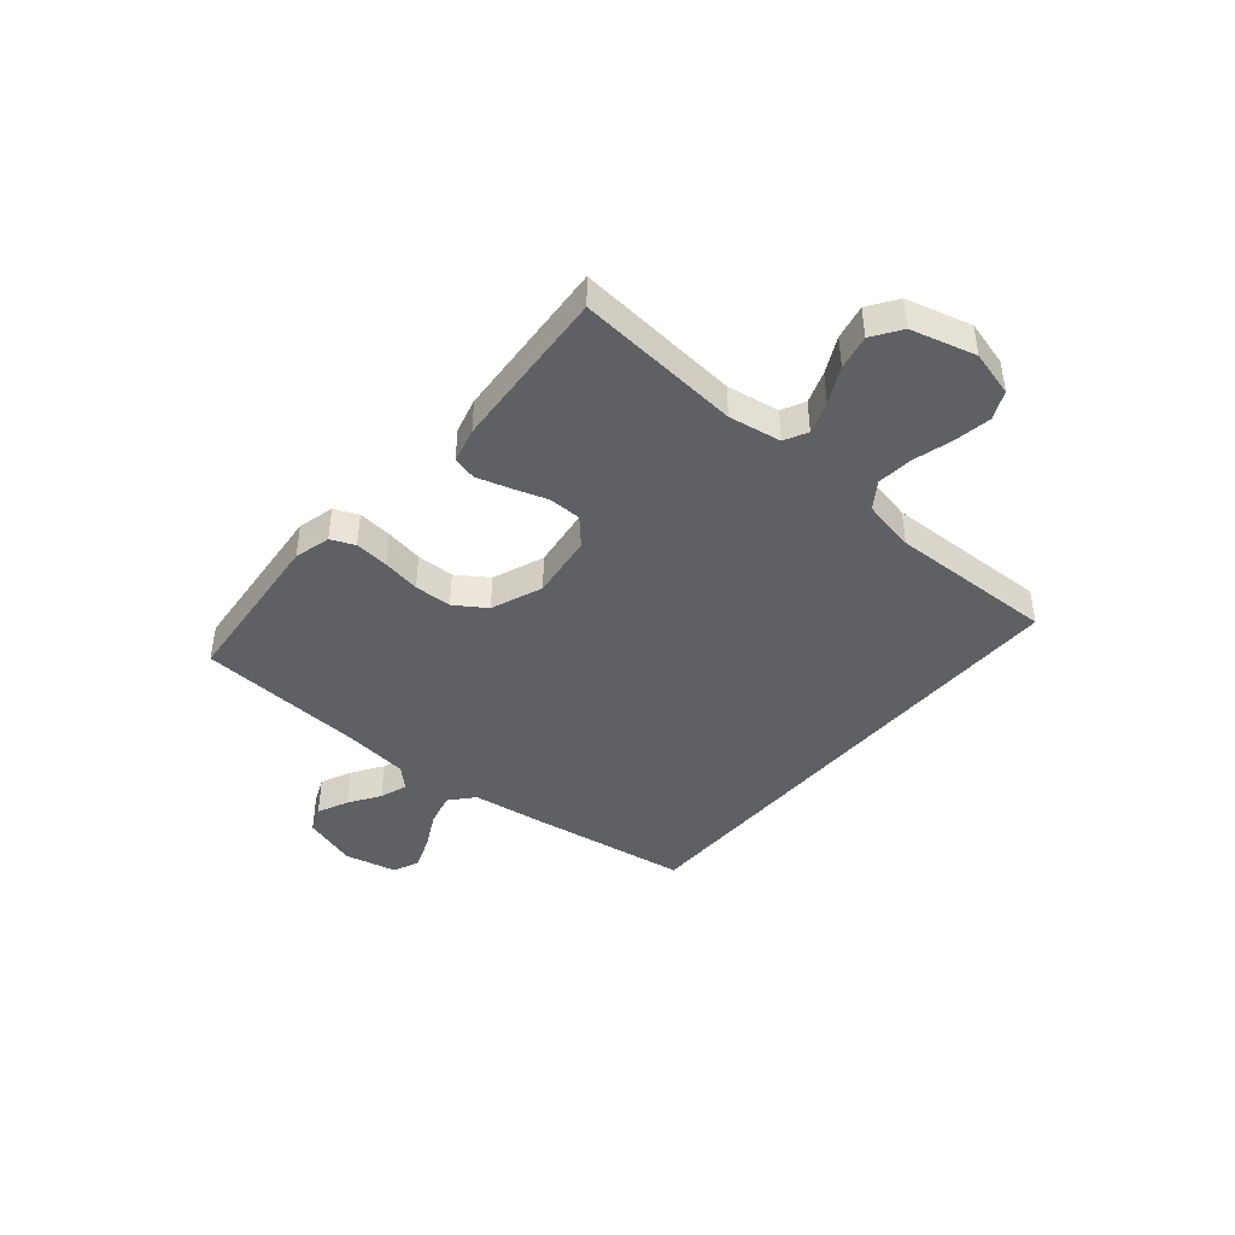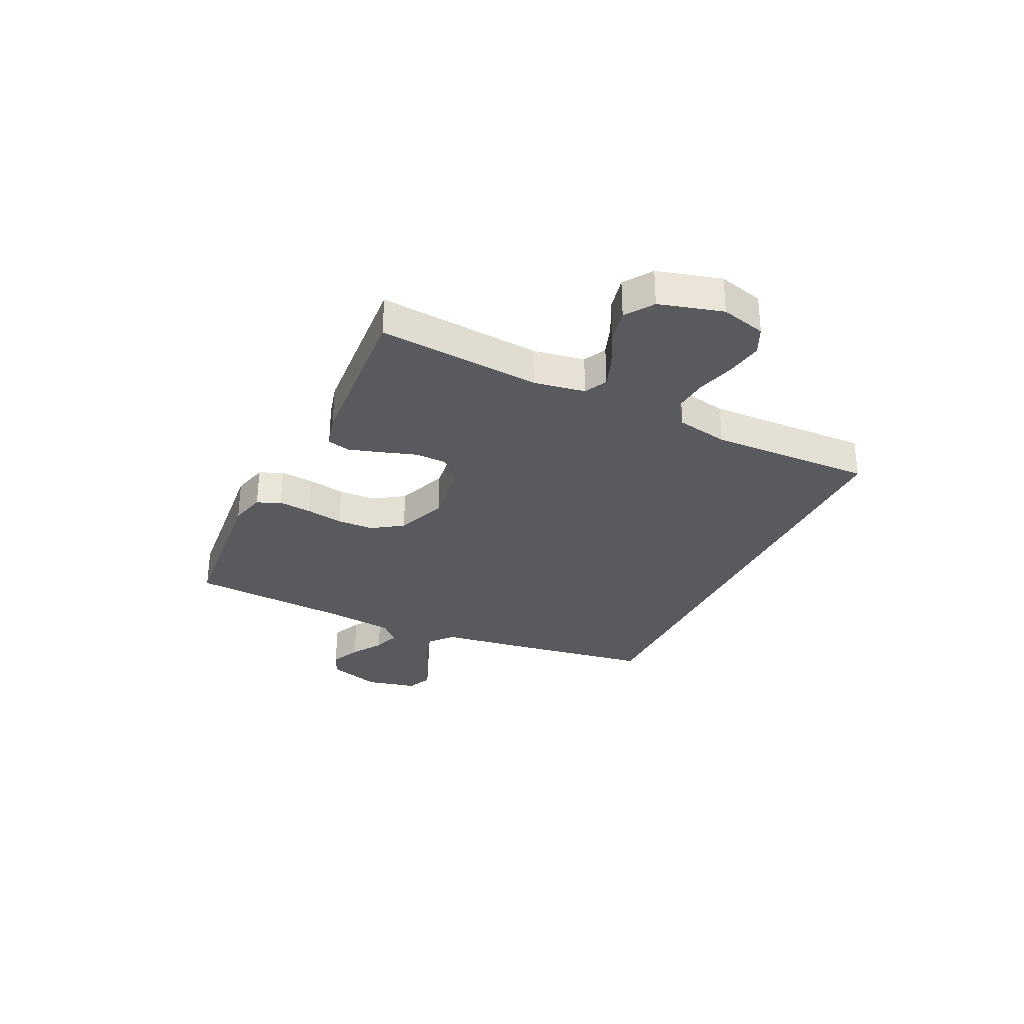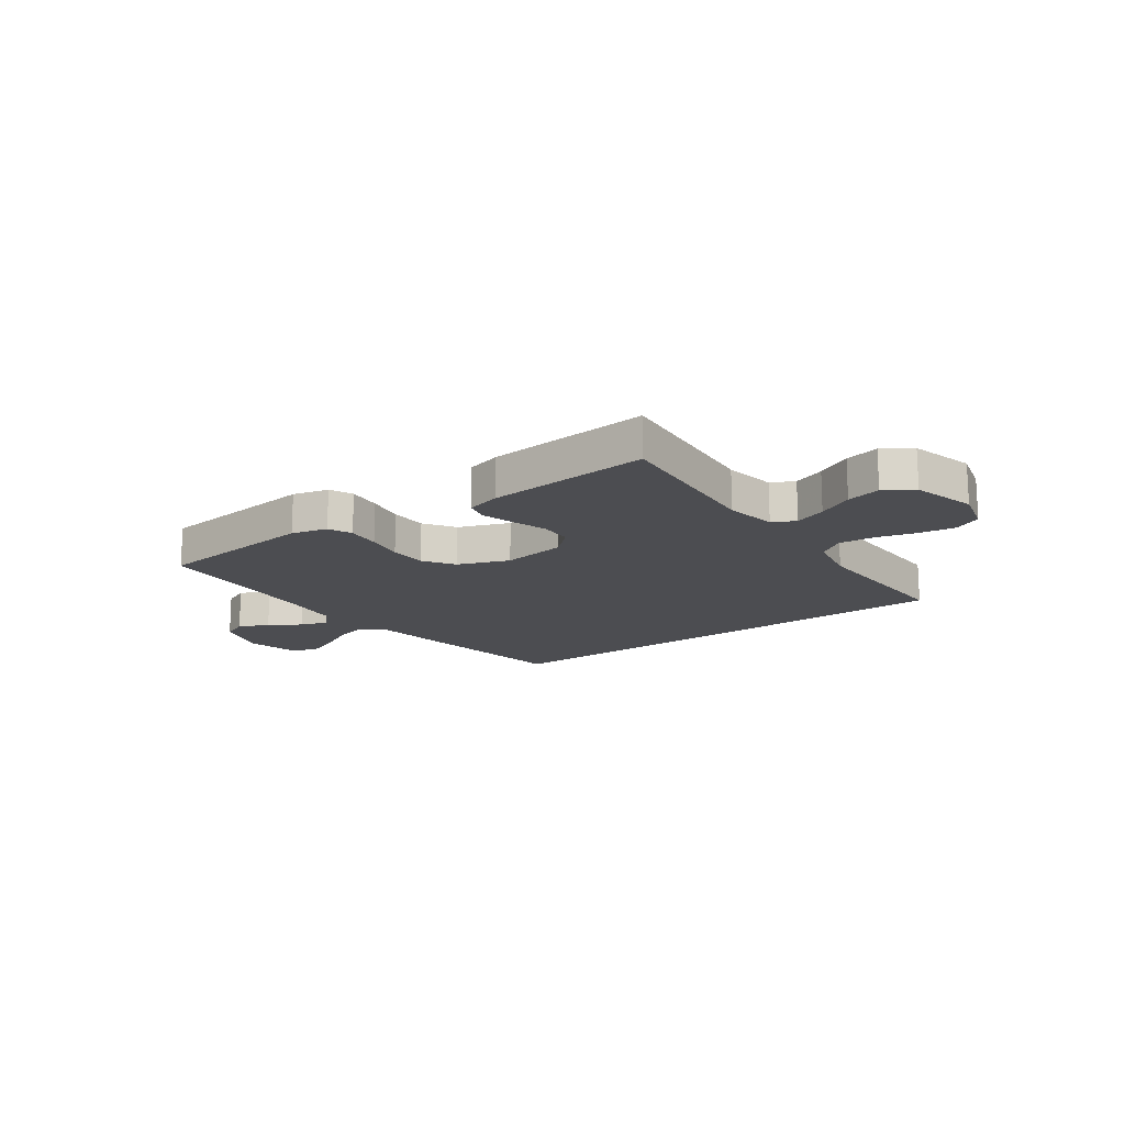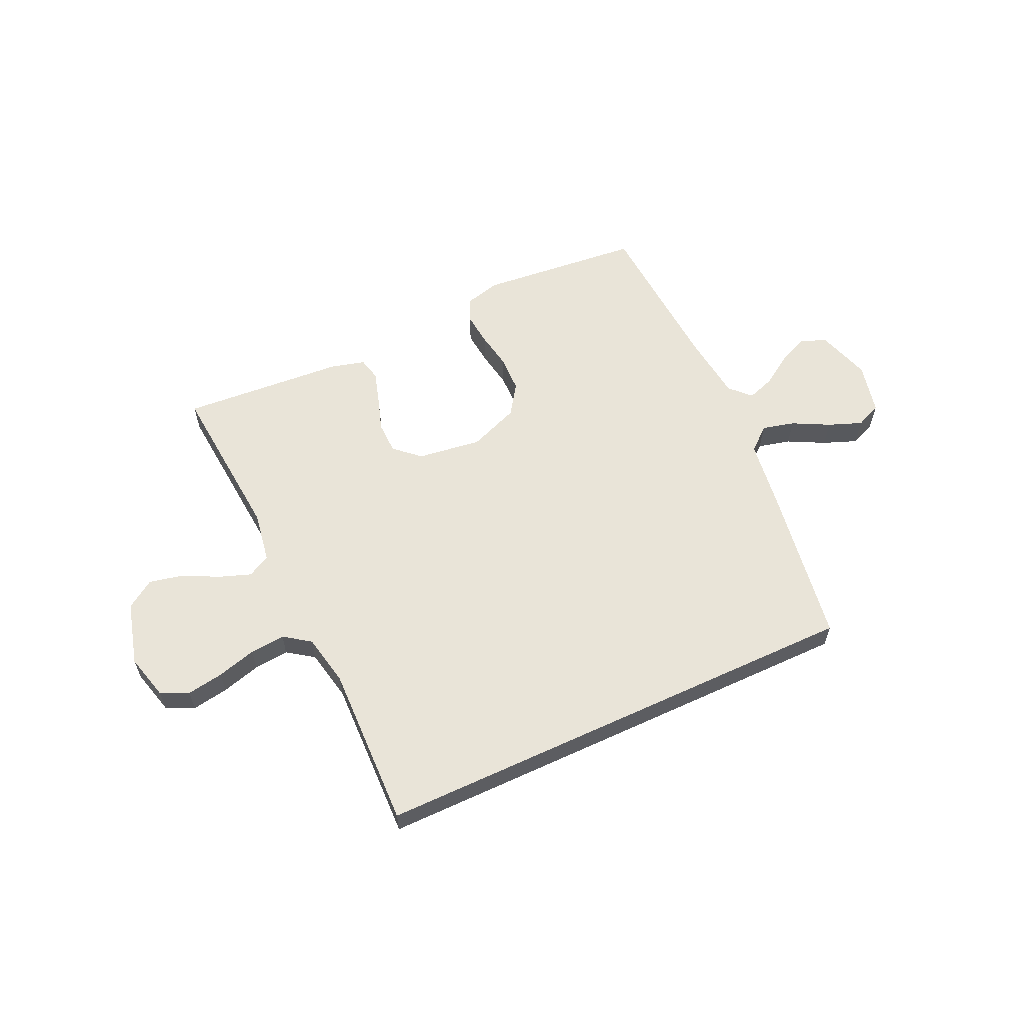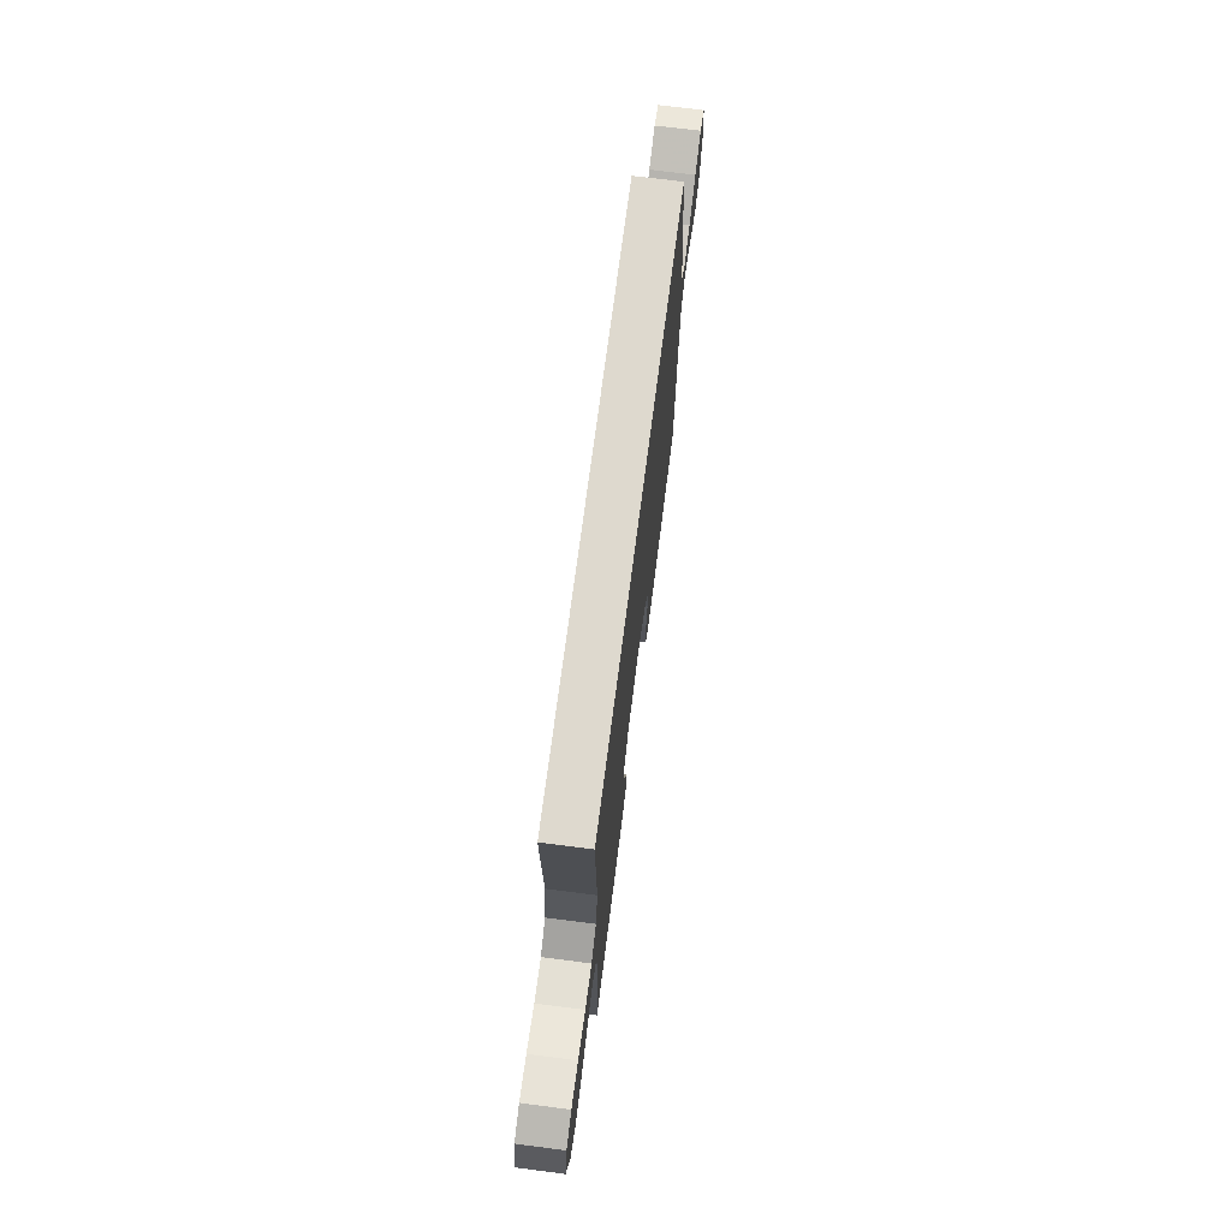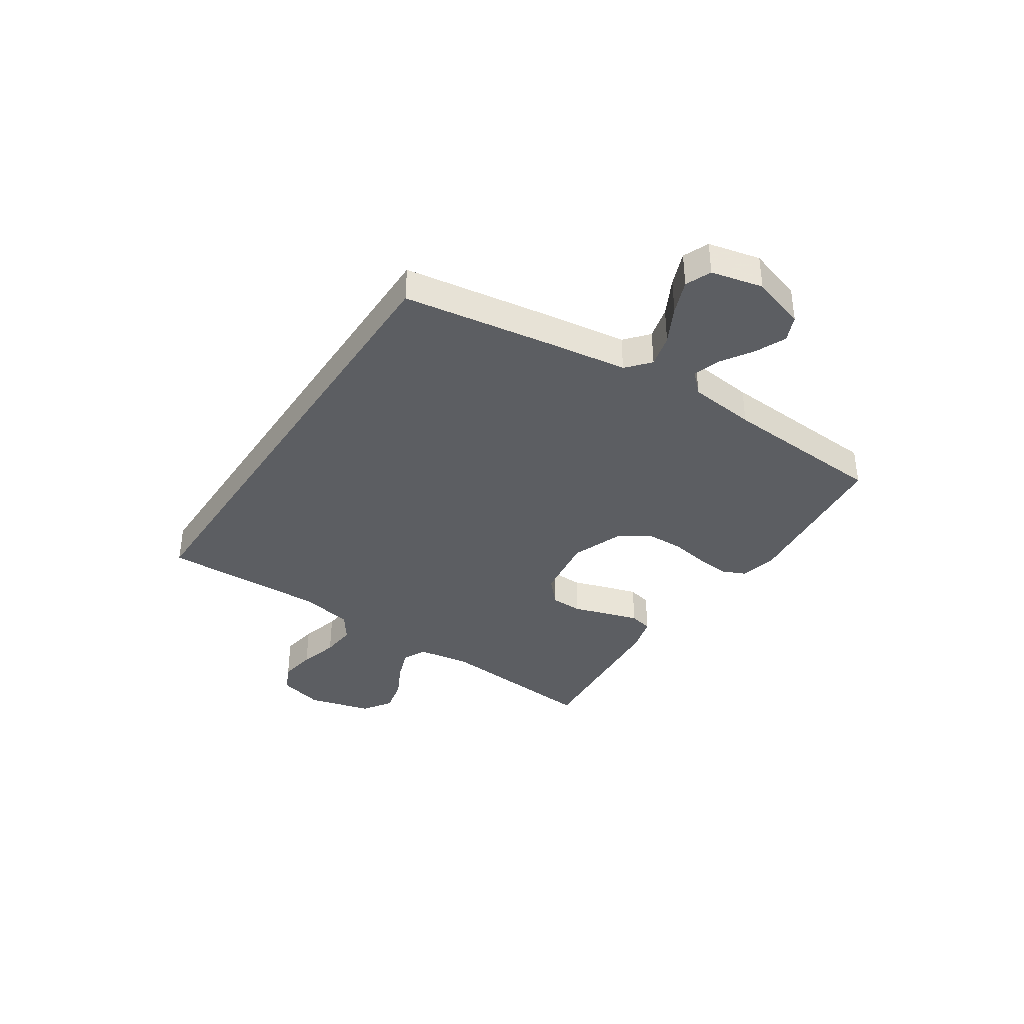
<metadata>
{"format":"obj","ext":"obj","renderer":"f3d","projection":"perspective","resolution":1024,"background":"white","views":[{"elev":-42.8,"azim":-130.3,"up":"+Y"},{"elev":-30.6,"azim":-115.5,"up":"+Y"},{"elev":-16.1,"azim":-144.0,"up":"+Y"},{"elev":59.8,"azim":-24.9,"up":"+Y"},{"elev":71.4,"azim":-82.7,"up":"+Z"},{"elev":-37.8,"azim":56.5,"up":"+Y"}]}
</metadata>
<code>
v 0.445 0.07 0.5
v 0.492 0.07 0.2
v 0.509 0.07 0.078
v 0.552 0.07 0.041
v 0.612 0.07 0.056
v 0.679 0.07 0.091
v 0.741 0.07 0.115
v 0.788 0.07 0.095
v 0.81 0.07 0
v 0.779 0.07 -0.099
v 0.732 0.07 -0.119
v 0.676 0.07 -0.094
v 0.619 0.07 -0.057
v 0.569 0.07 -0.04
v 0.533 0.07 -0.077
v 0.519 0.07 -0.2
v 0.5 0.07 -0.5
v 0.2 0.07 -0.529
v 0.134 0.07 -0.512
v 0.115 0.07 -0.469
v 0.121 0.07 -0.407
v 0.133 0.07 -0.338
v 0.131 0.07 -0.27
v 0.093 0.07 -0.214
v 0 0.07 -0.178
v -0.118 0.07 -0.194
v -0.164 0.07 -0.236
v -0.165 0.07 -0.295
v -0.144 0.07 -0.359
v -0.126 0.07 -0.418
v -0.136 0.07 -0.461
v -0.2 0.07 -0.478
v -0.5 0.07 -0.5
v -0.475 0.07 -0.2
v -0.491 0.07 -0.105
v -0.533 0.07 -0.084
v -0.591 0.07 -0.105
v -0.656 0.07 -0.138
v -0.719 0.07 -0.152
v -0.771 0.07 -0.117
v -0.803 0.07 0
v -0.781 0.07 0.083
v -0.73 0.07 0.107
v -0.663 0.07 0.096
v -0.591 0.07 0.076
v -0.526 0.07 0.07
v -0.478 0.07 0.104
v -0.459 0.07 0.2
v -0.468 0.07 0.5
v 0.445 0 0.5
v 0.492 0 0.2
v 0.509 0 0.078
v 0.552 0 0.041
v 0.612 0 0.056
v 0.679 0 0.091
v 0.741 0 0.115
v 0.788 0 0.095
v 0.81 0 0
v 0.779 0 -0.099
v 0.732 0 -0.119
v 0.676 0 -0.094
v 0.619 0 -0.057
v 0.569 0 -0.04
v 0.533 0 -0.077
v 0.519 0 -0.2
v 0.5 0 -0.5
v 0.2 0 -0.529
v 0.134 0 -0.512
v 0.115 0 -0.469
v 0.121 0 -0.407
v 0.133 0 -0.338
v 0.131 0 -0.27
v 0.093 0 -0.214
v 0 0 -0.178
v -0.118 0 -0.194
v -0.164 0 -0.236
v -0.165 0 -0.295
v -0.144 0 -0.359
v -0.126 0 -0.418
v -0.136 0 -0.461
v -0.2 0 -0.478
v -0.5 0 -0.5
v -0.475 0 -0.2
v -0.491 0 -0.105
v -0.533 0 -0.084
v -0.591 0 -0.105
v -0.656 0 -0.138
v -0.719 0 -0.152
v -0.771 0 -0.117
v -0.803 0 0
v -0.781 0 0.083
v -0.73 0 0.107
v -0.663 0 0.096
v -0.591 0 0.076
v -0.526 0 0.07
v -0.478 0 0.104
v -0.459 0 0.2
v -0.468 0 0.5
f 1 2 3
f 49 1 3
f 48 49 3
f 47 48 3 4
f 46 47 4
f 43 44 45
f 42 43 45
f 41 42 45
f 40 41 45
f 39 40 45
f 38 39 45
f 37 38 45
f 36 37 45 46
f 35 36 46 4
f 32 33 34
f 31 32 34
f 30 31 34
f 29 30 34
f 28 29 34
f 27 28 34 35
f 26 27 35
f 25 26 35 4
f 20 21 22
f 19 20 22
f 18 19 22
f 17 18 22
f 16 17 22
f 15 16 22 23
f 14 15 23 24
f 11 12 13
f 10 11 13
f 9 10 13
f 8 9 13
f 7 8 13
f 6 7 13
f 5 6 13
f 5 13 14
f 14 24 25
f 5 14 25
f 4 5 25
f 52 51 50
f 52 50 98
f 52 98 97
f 53 52 97 96
f 53 96 95
f 94 93 92
f 94 92 91
f 94 91 90
f 94 90 89
f 94 89 88
f 94 88 87
f 94 87 86
f 95 94 86 85
f 53 95 85 84
f 83 82 81
f 83 81 80
f 83 80 79
f 83 79 78
f 83 78 77
f 84 83 77 76
f 84 76 75
f 53 84 75 74
f 71 70 69
f 71 69 68
f 71 68 67
f 71 67 66
f 71 66 65
f 72 71 65 64
f 73 72 64 63
f 62 61 60
f 62 60 59
f 62 59 58
f 62 58 57
f 62 57 56
f 62 56 55
f 62 55 54
f 63 62 54
f 74 73 63
f 74 63 54
f 74 54 53
f 1 50 51 2
f 2 51 52 3
f 3 52 53 4
f 4 53 54 5
f 5 54 55 6
f 6 55 56 7
f 7 56 57 8
f 8 57 58 9
f 9 58 59 10
f 10 59 60 11
f 11 60 61 12
f 12 61 62 13
f 13 62 63 14
f 14 63 64 15
f 15 64 65 16
f 16 65 66 17
f 17 66 67 18
f 18 67 68 19
f 19 68 69 20
f 20 69 70 21
f 21 70 71 22
f 22 71 72 23
f 23 72 73 24
f 24 73 74 25
f 25 74 75 26
f 26 75 76 27
f 27 76 77 28
f 28 77 78 29
f 29 78 79 30
f 30 79 80 31
f 31 80 81 32
f 32 81 82 33
f 33 82 83 34
f 34 83 84 35
f 35 84 85 36
f 36 85 86 37
f 37 86 87 38
f 38 87 88 39
f 39 88 89 40
f 40 89 90 41
f 41 90 91 42
f 42 91 92 43
f 43 92 93 44
f 44 93 94 45
f 45 94 95 46
f 46 95 96 47
f 47 96 97 48
f 48 97 98 49
f 49 98 50 1

</code>
